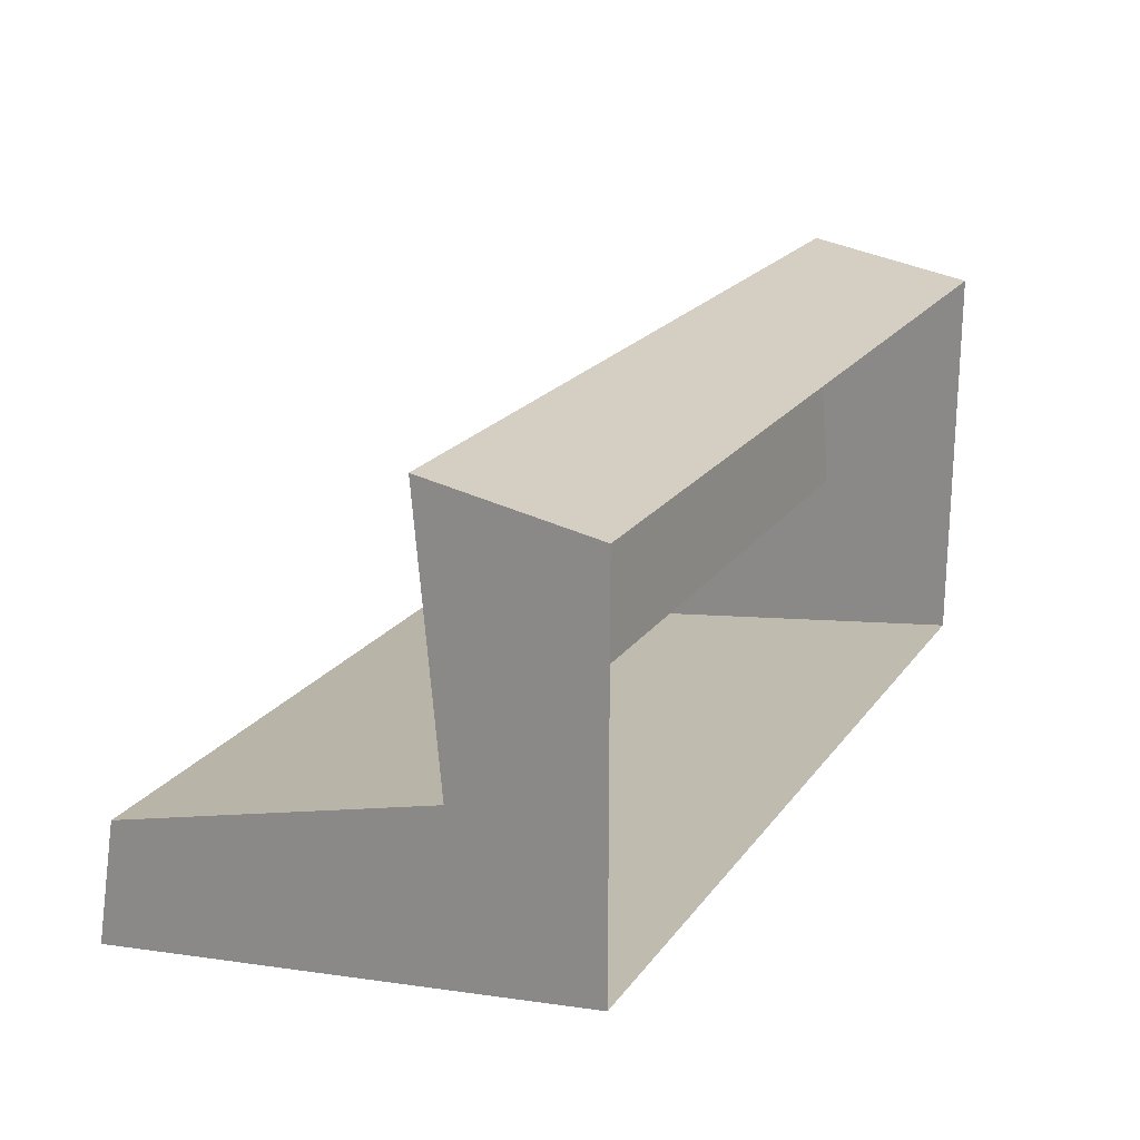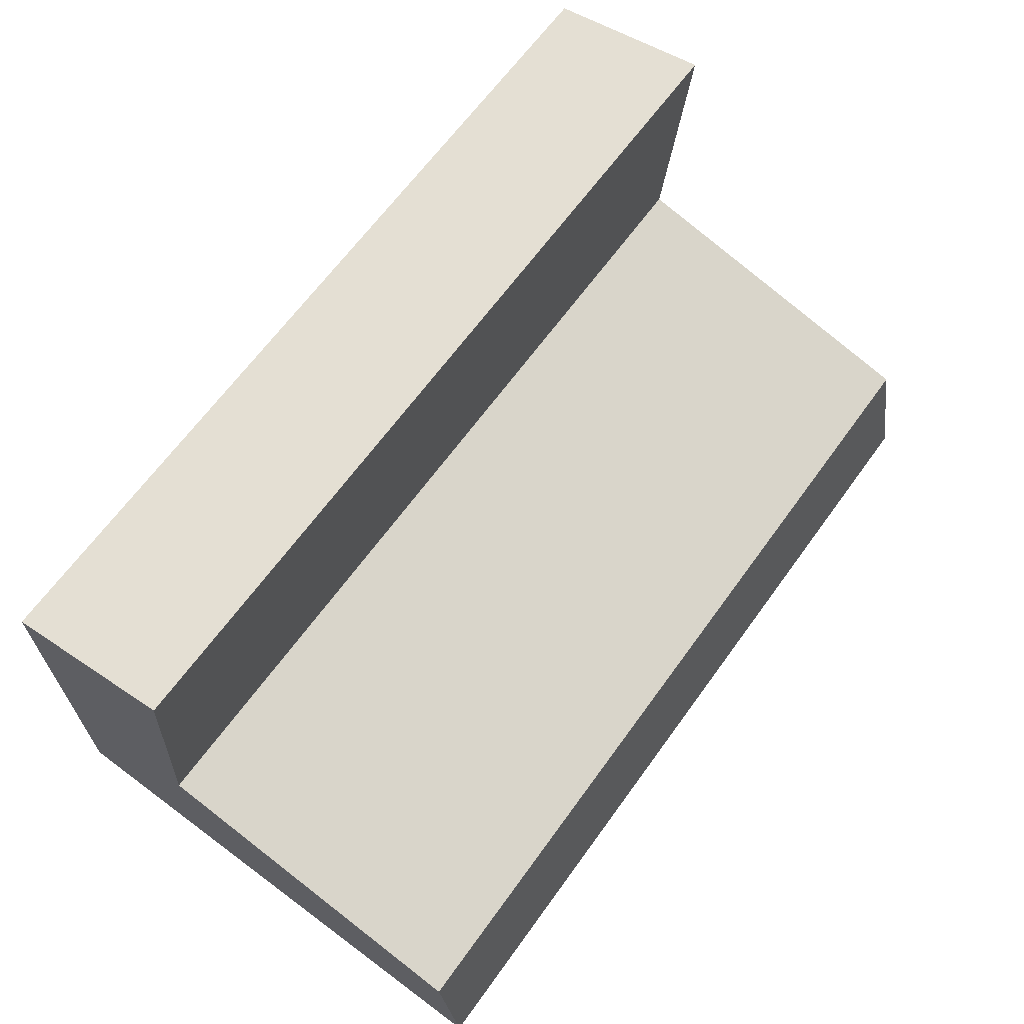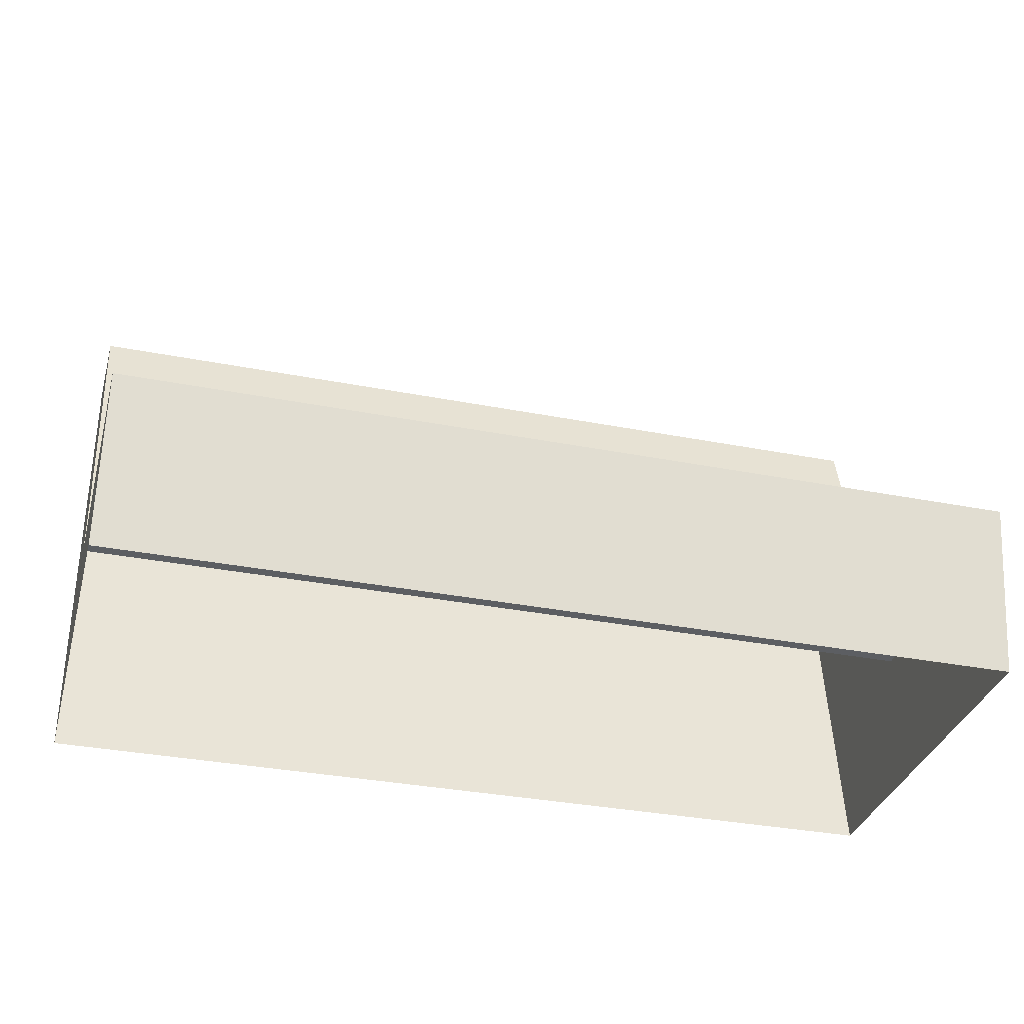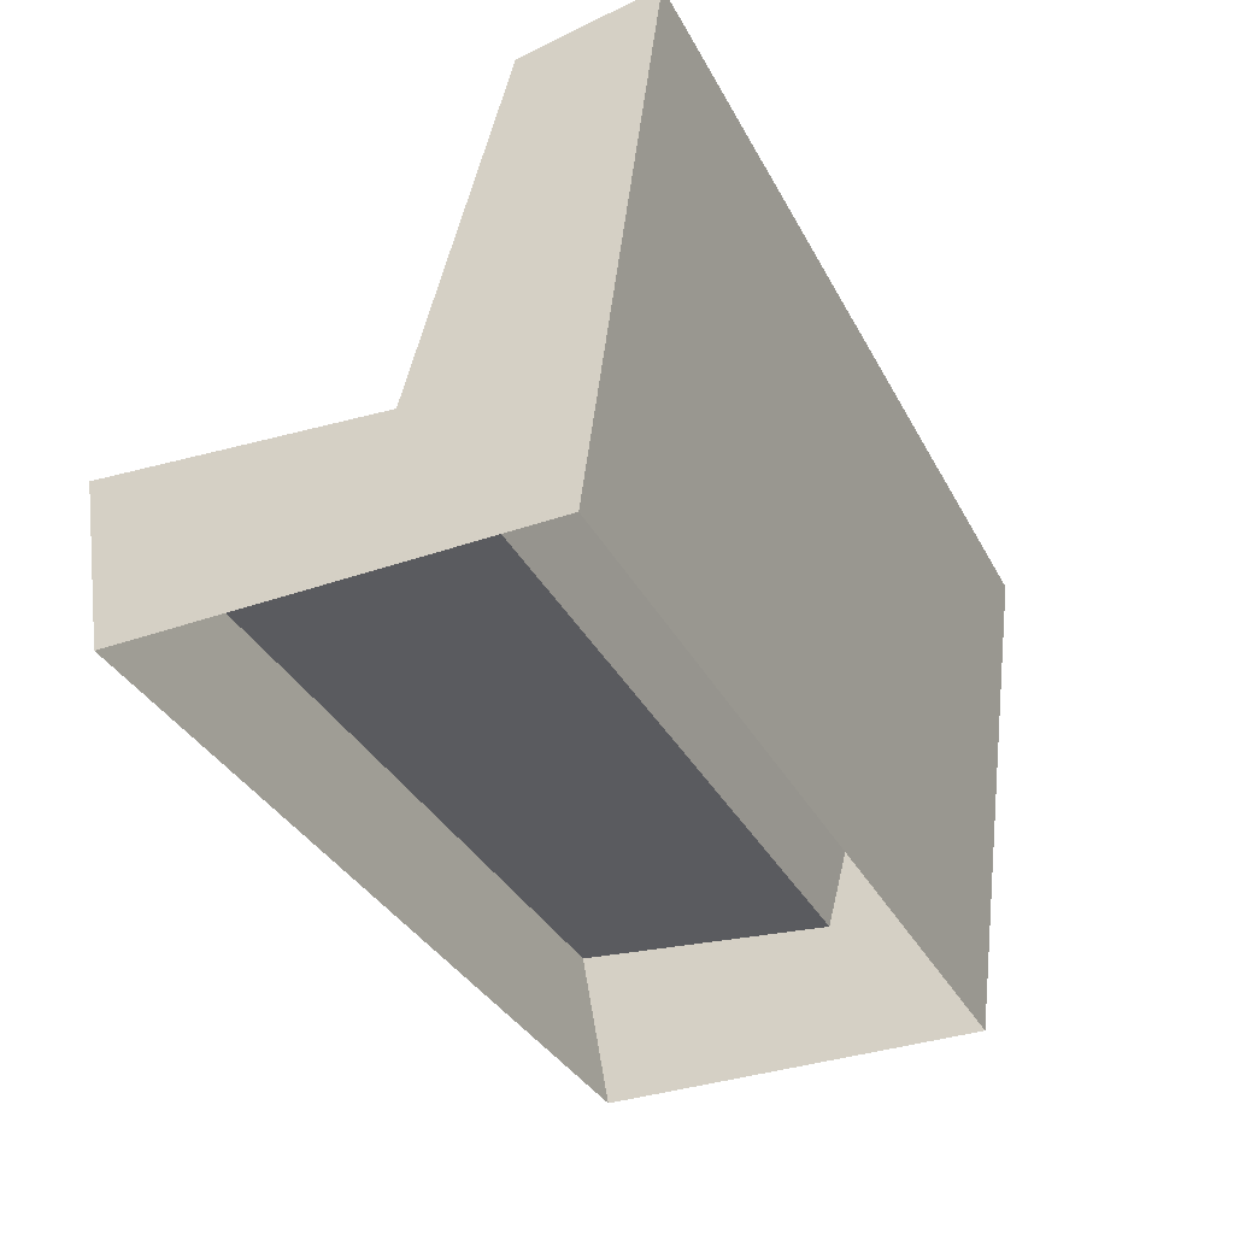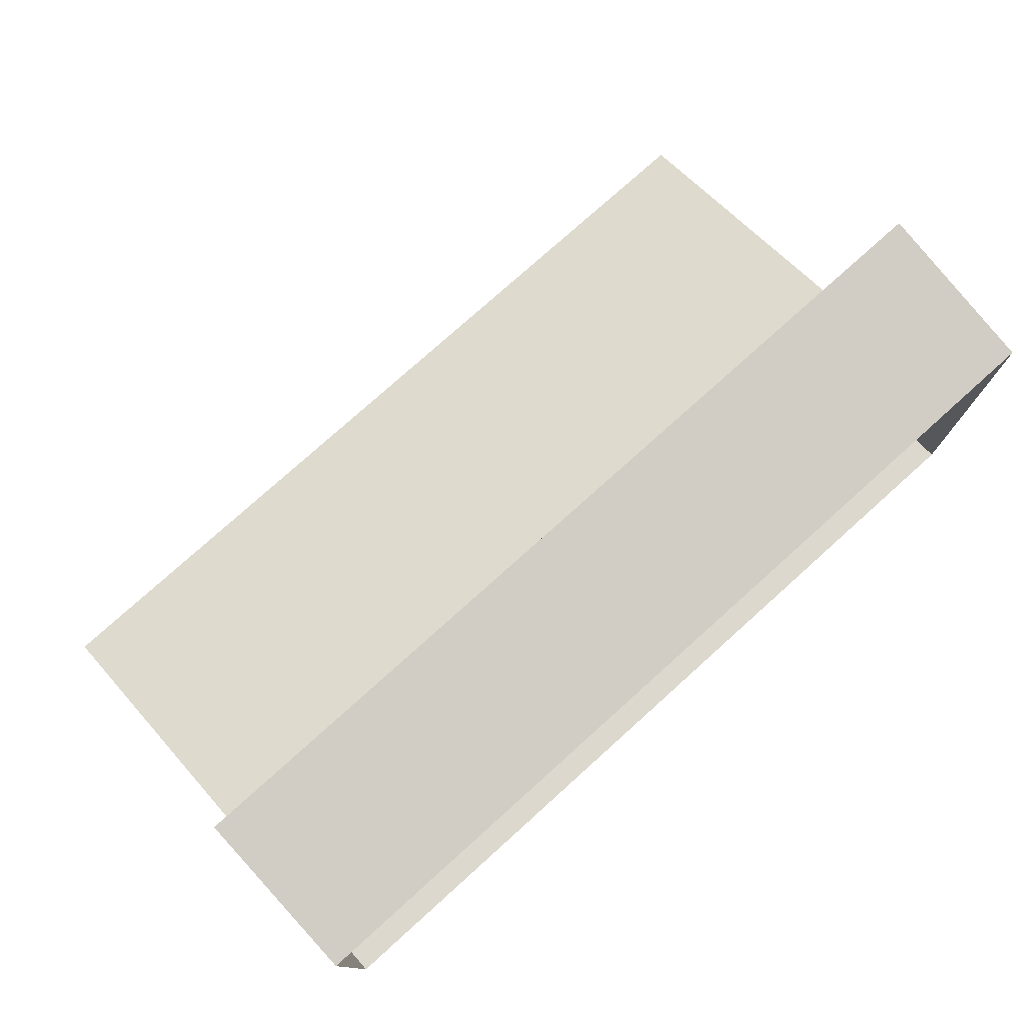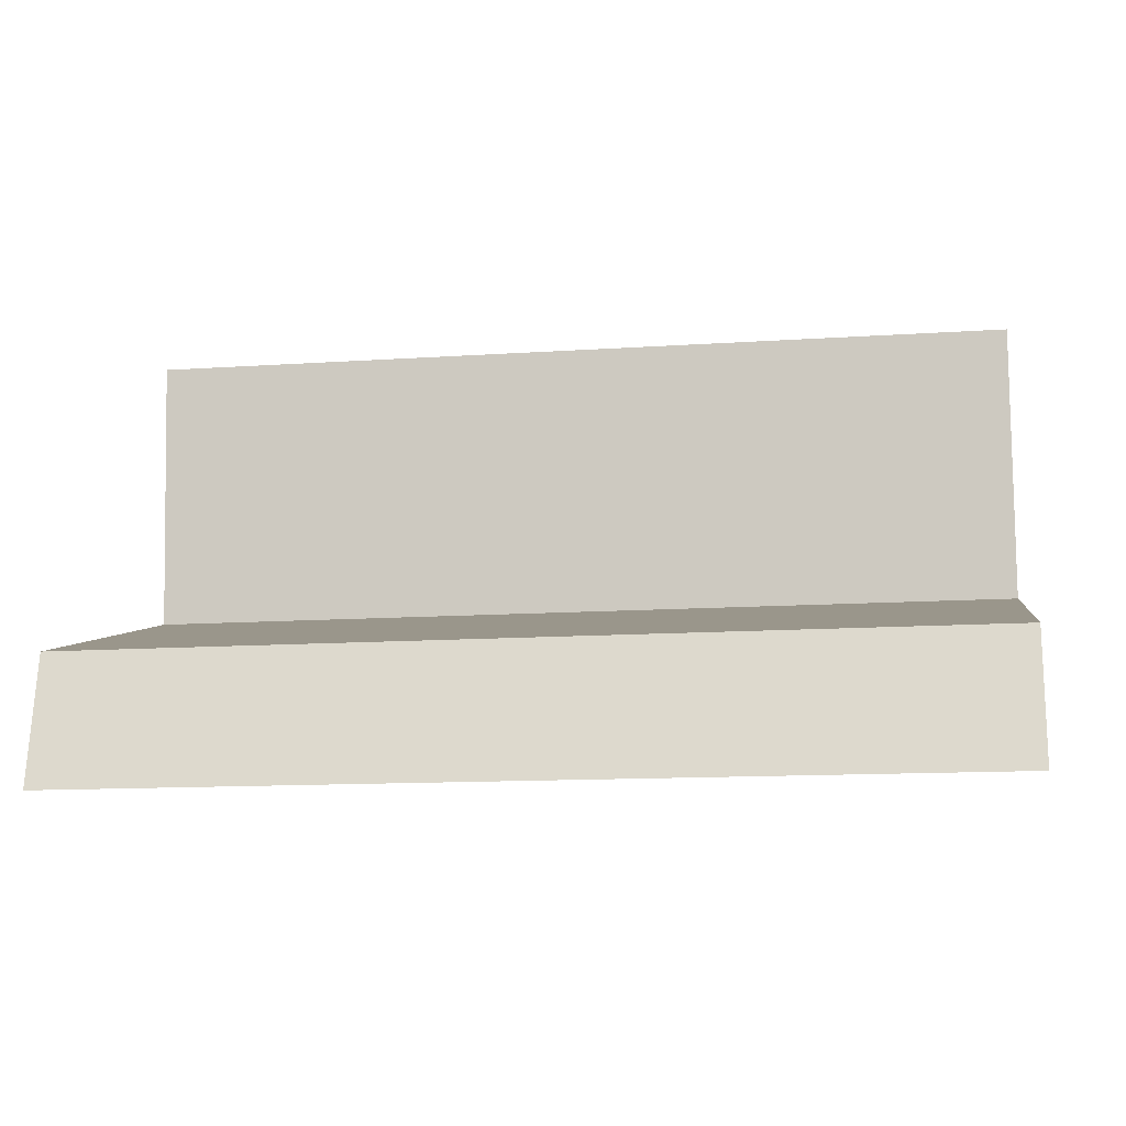
<metadata>
{"format":"obj","ext":"obj","renderer":"f3d","projection":"perspective","resolution":1024,"background":"white","views":[{"elev":21.1,"azim":-64.0,"up":"+Z"},{"elev":65.2,"azim":125.8,"up":"+Z"},{"elev":-33.5,"azim":-15.0,"up":"+Y"},{"elev":-35.2,"azim":115.0,"up":"+Y"},{"elev":76.8,"azim":-42.0,"up":"+Z"},{"elev":-12.7,"azim":-171.2,"up":"+Z"}]}
</metadata>
<code>
v 0.69 0.3169 0.7944
v 0.69 0.5414 0.4135
v 0.69 0.3169 0.1804
v 0.69 0.5786 0.8402
v 0.69 1.093 0.07484
v 0.69 0.5414 0.4135
v 0.69 1.057 0.2749
v 0.69 0.3169 0.1804
v 1.087e-05 1.093 0.07484
v 0.69 1.057 0.2749
v 8.526e-06 1.057 0.2749
v 0.69 1.093 0.07484
v -0.69 1.057 0.2749
v -0.69 1.093 0.07484
v 9.878e-06 0.5786 0.8402
v 0.69 0.3169 0.7944
v 1.108e-05 0.3169 0.7944
v 0.69 0.5786 0.8402
v -0.69 0.3169 0.7943
v -0.69 0.5786 0.8402
v 0.69 1.093 0.07484
v 1.027e-05 0.3169 0.1804
v 0.69 0.3169 0.1804
v 1.087e-05 1.093 0.07484
v 0.69 0.5414 0.4135
v 8.526e-06 1.057 0.2749
v 0.69 1.057 0.2749
v 9.889e-06 0.5414 0.4135
v -0.69 0.5414 0.4135
v -0.69 1.057 0.2749
v 0.69 0.5786 0.8402
v 9.889e-06 0.5414 0.4135
v 0.69 0.5414 0.4135
v 9.878e-06 0.5786 0.8402
v -0.69 0.5786 0.8402
v -0.69 0.5414 0.4135
v -0.69 0.3169 0.7943
v -0.69 0.5414 0.4135
v -0.69 0.5786 0.8402
v -0.69 0.3169 0.1804
v -0.69 1.093 0.07484
v -0.69 0.5414 0.4135
v -0.69 0.3169 0.1804
v -0.69 1.057 0.2749
v -0.69 1.093 0.07484
v 1.027e-05 0.3169 0.1804
v 1.087e-05 1.093 0.07484
v -0.69 0.3169 0.1804
g seats_9296_597
f 1 3 2
f 2 4 1
f 5 7 6
f 6 8 5
f 9 11 10
f 10 12 9
f 13 11 9
f 9 14 13
f 15 17 16
f 16 18 15
f 19 17 15
f 15 20 19
f 21 23 22
f 22 24 21
f 25 27 26
f 26 28 25
f 29 28 26
f 26 30 29
f 31 33 32
f 32 34 31
f 35 34 32
f 32 36 35
f 37 39 38
f 38 40 37
f 41 43 42
f 42 44 41
f 45 47 46
f 46 48 45

</code>
